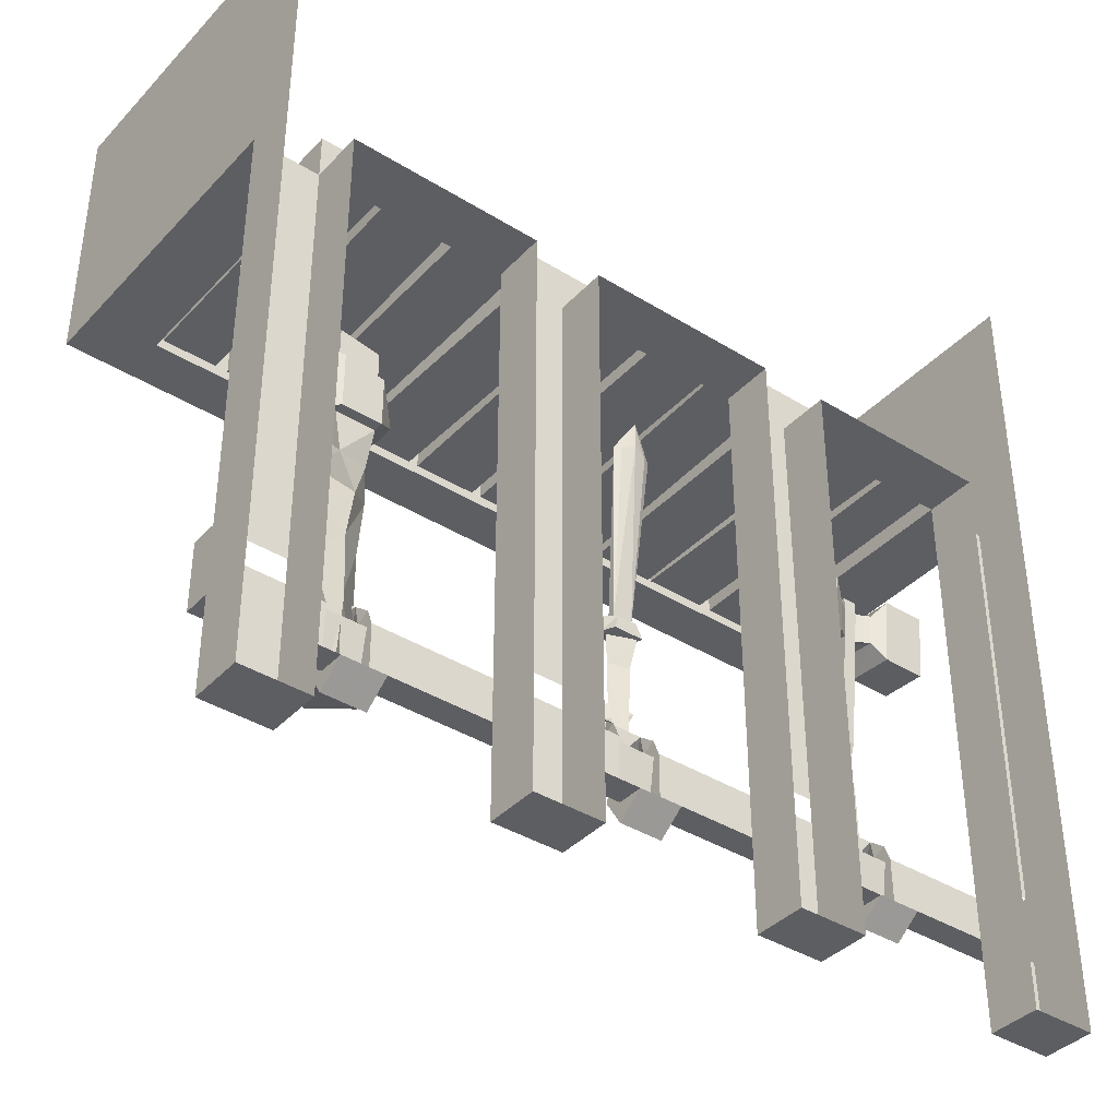
<metadata>
{"format":"obj","ext":"obj","renderer":"f3d","projection":"perspective","resolution":1024,"background":"white","views":[{"elev":-38.9,"azim":-37.9,"up":"+Y"}]}
</metadata>
<code>
v -0.7266 -1.594 0.2422
v -0.7578 -1.75 0.2031
v -0.6953 -1.766 0.2891
v -0.6875 -1.594 0.2969
v -0.6875 -1.562 0.2969
v -0.7266 -1.562 0.2422
v -0.6641 -1.609 0.2109
v -0.6562 -1.727 0.1328
v -0.5938 -1.75 0.2188
v -0.6406 -1.594 0.2578
v -0.6406 -1.562 0.2578
v -0.6406 -1.43 0.2578
v -0.6875 -1.422 0.2891
v -0.7344 -1.453 0.2266
v -0.6797 -1.438 0.1953
v -0.6641 -1.578 0.2109
v -0.625 -1.297 0.25
v -0.6719 -1.312 0.2891
v -0.6719 -1.297 0.1875
v -0.6328 -1.211 0.2578
v -0.7031 -1.211 0.2734
v -0.7188 -1.211 0.2031
v -0.7188 -1.312 0.2266
v -0.6484 -1.211 0.1797
v -0.625 -1.117 0.2734
v -0.7188 -1.117 0.2734
v -0.7188 -1.117 0.1953
v -0.625 -1.117 0.1953
v -0.5781 -1.078 0.2578
v -0.625 -1.117 0.2969
v -0.7188 -1.117 0.2969
v -0.8125 -1.148 0.2578
v -0.8125 -1.148 0.2031
v -0.7188 -1.117 0.1719
v -0.625 -1.117 0.1719
v -0.5781 -1.078 0.2031
v -0.5859 -1.031 0.2578
v -0.625 -1 0.2969
v -0.7188 -0.9844 0.2969
v -0.7969 -0.9531 0.2578
v -0.8672 -0.8828 0.2344
v -0.8828 -1.219 0.2344
v -0.7969 -0.9531 0.2031
v -0.7188 -0.9844 0.1719
v -0.625 -1 0.1719
v -0.5859 -1.031 0.2031
v -0.625 -1 0.2734
v -0.7188 -0.9844 0.2734
v -0.7188 -0.9844 0.1953
v -0.9219 -0.9766 0.2344
v -0.9297 -1.109 0.2344
v -0.625 -0.9141 0.2734
v -0.7188 -0.8984 0.2734
v -0.625 -1 0.1953
v -0.625 -0.9141 0.1953
v -0.7188 -0.8984 0.1953
v 0.05469 -1.305 0.2656
v 0.03906 -1.336 0.2891
v 0.03125 -1.328 0.2266
v 0.02344 -1.297 0.2422
v 0.02344 -1.289 0.2578
v 0.02344 -1.305 0.2891
v -0.03125 -1.336 0.2891
v -0.03125 -1.336 0.2578
v 0.03125 -1.336 0.2812
v 0.01562 -1.328 0.2344
v -0.03125 -1.328 0.2344
v -0.02344 -1.297 0.2422
v -0.02344 -1.289 0.2578
v 0 -0.8594 0.3125
v 0.03125 -0.875 0.3047
v 0.04688 -0.875 0.3125
v 0.02344 -1.297 0.2734
v -0.02344 -1.297 0.2734
v -0.02344 -1.305 0.2891
v -0.04688 -1.336 0.2578
v 0.01562 -1.398 0.2344
v -0.02344 -1.398 0.25
v 0.02344 -1.406 0.2656
v 0.02344 -1.43 0.2656
v 0.01562 -1.422 0.2344
v -0.02344 -1.422 0.25
v -0.01562 -1.492 0.2422
v 0.01562 -1.5 0.2578
v 0.007812 -1.492 0.2266
v 0.03125 -1.508 0.2031
v -0.03125 -1.508 0.2344
v 0.03125 -1.516 0.2656
v 0.02344 -1.539 0.25
v 0.02344 -1.531 0.2188
v -0.02344 -1.531 0.2344
v -0.05469 -1.305 0.2656
v -0.04688 -0.875 0.3125
v -0.03125 -0.875 0.3047
v 0 -0.7969 0.3281
v 0.03125 -0.875 0.3203
v 0 -0.8594 0.3281
v -0.03125 -0.875 0.3203
v 0.01562 -1.602 0.2656
v -0.01562 -1.602 0.2578
v 0.05469 -1.625 0.2969
v -0.04688 -1.625 0.2969
v -0.04688 -1.602 0.2656
v -0.07031 -1.609 0.2188
v -0.03906 -1.562 0.2656
v 0.04688 -1.562 0.2656
v 0.07031 -1.609 0.2188
v 0.05469 -1.602 0.2656
v 0.05469 -1.586 0.2969
v 0.05469 -1.625 0.3125
v 0.05469 -1.766 0.2734
v -0.04688 -1.766 0.2734
v -0.04688 -1.781 0.3125
v -0.04688 -1.625 0.3125
v -0.04688 -1.586 0.2969
v -0.3125 -0.625 -0.375
v -0.3906 -0.5156 -0.375
v -0.2344 -0.5156 -0.375
v 0.2344 -0.5156 -0.375
v 0.3125 -0.625 -0.375
v 0.3125 -0.625 -0.2578
v -0.3125 -0.625 -0.2578
v -1.016 -0.625 -0.375
v -0.8594 -0.5156 -0.375
v -0.3906 -0.2344 -0.375
v -0.2344 -0.2344 -0.375
v -0.2344 -0.2344 -0.2578
v -0.2344 -0.5156 -0.2578
v -0.3906 -0.125 -0.375
v -0.2344 -0.125 -0.375
v 0.2344 -0.125 -0.375
v 0.2344 -0.2344 -0.375
v 0.2344 -0.2344 -0.2578
v 0.3125 -0.2344 0
v -0.3125 -0.2344 0
v -0.3906 -0.2344 -0.2578
v -0.8594 -0.2344 0
v -0.8594 -0.2344 -0.2578
v -0.3906 -0.5156 -0.2578
v -0.3906 0 -0.375
v -0.2344 0 -0.375
v -0.2344 0 -0.2656
v -0.2344 -0.125 -0.2656
v 0.3906 -0.5156 -0.375
v 0.8594 -0.5156 -0.375
v 1.016 -0.625 -0.375
v 0.8594 -0.625 -0.2578
v 0.8594 -0.5156 -0.2578
v 0.3125 -0.5156 -0.2578
v -0.3125 -0.5156 -0.2578
v -0.8594 -0.5156 -0.2578
v -0.8594 -0.625 -0.2578
v -0.8594 -0.625 0.375
v -1.016 -0.625 0.375
v -1.016 -0.125 0.375
v -1.016 -0.125 -0.375
v -0.8594 -0.2344 -0.375
v -0.8594 -0.5156 0
v 0.3906 -0.2344 -0.375
v 0.3906 -0.2344 -0.2578
v 0.3906 -0.5156 -0.2578
v 0.3906 -0.125 -0.375
v 0.8594 -0.125 -0.375
v 0.8594 -0.2344 -0.375
v 0.8594 -0.2344 -0.2578
v 0.8594 -0.2344 0
v 0.2344 0 -0.375
v 0.3906 0 -0.375
v 0.3906 0 -0.2656
v 0.3906 -0.125 -0.2656
v 0.2344 -0.5156 -0.2578
v -0.3906 -0.125 -0.2656
v -0.3906 0 -0.2656
v 0.2344 -0.125 -0.2656
v 0.2344 0 -0.2656
v 1.016 -0.125 -0.375
v 1.016 -0.125 0.375
v 1.016 -0.625 0.375
v 0.8594 -0.625 0.375
v 0.8594 -0.5156 0.375
v 0.8594 -0.5156 0
v 1.016 0 -0.375
v 1.016 0 0.375
v 1.016 0 0.5
v 1.016 -0.125 0.5
v 1.016 -0.625 0.5
v 1.016 -1.625 0.375
v 0.8594 -1.625 0.375
v 0.8594 -0.625 0.5
v 0.3984 -0.625 0.375
v 0.3125 -0.5156 0.375
v 0.2344 -0.625 0.375
v -0.2344 -0.625 0.375
v -0.3125 -0.5156 0.375
v -0.3984 -0.625 0.375
v -0.8594 -0.5156 0.375
v 0.8594 0 -0.375
v 0.8594 0 -0.2656
v 0.8594 -0.125 -0.2656
v 0.3125 -0.5156 0
v -0.3125 -0.5156 0
v -0.8594 -0.125 -0.375
v -1.016 0 -0.375
v -0.8594 0 -0.375
v -0.8594 0 -0.2656
v -0.8594 -0.125 -0.2656
v -1.016 0 0.375
v -1.016 -0.125 0.5
v -1.016 0 0.5
v -0.3594 -0.6016 0.375
v -0.5156 -0.6016 0.375
v -0.5156 -0.6016 -0.2578
v -0.3594 -0.6016 -0.2578
v -0.3594 -0.5391 -0.2578
v -0.3594 -0.5391 0.375
v -0.1719 -0.6016 0.375
v -0.3281 -0.6016 0.375
v -0.3438 -0.6016 -0.2578
v -0.1875 -0.6016 -0.2578
v -0.1875 -0.5391 -0.2578
v -0.1719 -0.5391 0.375
v -0.7109 -0.6016 0.375
v -0.8438 -0.6016 0.375
v -0.8438 -0.6016 -0.2578
v -0.7109 -0.6016 -0.2578
v -0.7109 -0.5391 -0.2578
v -0.7109 -0.5391 0.375
v -0.5391 -0.6016 0.375
v -0.6953 -0.6016 0.375
v -0.6797 -0.6016 -0.2578
v -0.5234 -0.6016 -0.2578
v -0.5234 -0.5391 -0.2578
v -0.5391 -0.5391 0.375
v 0.3359 -0.6016 0.375
v 0.1797 -0.6016 0.375
v 0.1953 -0.6016 -0.2578
v 0.3516 -0.6016 -0.2578
v 0.3516 -0.5391 -0.2578
v 0.3359 -0.5391 0.375
v 0.5234 -0.6016 0.375
v 0.3672 -0.6016 0.375
v 0.3672 -0.6016 -0.2578
v 0.5234 -0.6016 -0.2578
v 0.5234 -0.5391 -0.2578
v 0.5234 -0.5391 0.375
v -0.007812 -0.6016 0.375
v -0.1641 -0.6016 0.375
v -0.1641 -0.6016 -0.2578
v -0.007812 -0.6016 -0.2578
v -0.007812 -0.5391 -0.2578
v -0.007812 -0.5391 0.375
v 0.1719 -0.6016 0.375
v 0.01562 -0.6016 0.375
v 0.01562 -0.6016 -0.2578
v 0.1719 -0.6016 -0.2578
v 0.1719 -0.5391 -0.2578
v 0.1719 -0.5391 0.375
v 0.7031 -0.6016 0.375
v 0.5469 -0.6016 0.375
v 0.5312 -0.6016 -0.2578
v 0.6875 -0.6016 -0.2578
v 0.6875 -0.5391 -0.2578
v 0.7031 -0.5391 0.375
v 0.8438 -0.6016 0.375
v 0.7188 -0.6016 0.375
v 0.7188 -0.6016 -0.2578
v 0.8438 -0.6016 -0.2578
v 0.8438 -0.5391 -0.2578
v 0.8438 -0.5391 0.375
v -0.5156 -0.5391 0.375
v -0.5156 -0.5391 -0.2578
v -0.3281 -0.5391 0.375
v -0.3438 -0.5391 -0.2578
v -0.8438 -0.5391 0.375
v -0.8438 -0.5391 -0.2578
v -0.6953 -0.5391 0.375
v -0.6797 -0.5391 -0.2578
v 0.1797 -0.5391 0.375
v 0.1953 -0.5391 -0.2578
v 0.3672 -0.5391 0.375
v 0.3672 -0.5391 -0.2578
v -0.1641 -0.5391 0.375
v -0.1641 -0.5391 -0.2578
v 0.01562 -0.5391 0.375
v 0.01562 -0.5391 -0.2578
v 0.5469 -0.5391 0.375
v 0.5312 -0.5391 -0.2578
v 0.7188 -0.5391 0.375
v 0.7188 -0.5391 -0.2578
v -0.3984 -0.625 0.5
v -0.8594 -0.625 0.5
v -0.8594 -1.703 0.5
v -0.8594 -1.625 0.375
v -1.016 -1.625 0.375
v -1.016 -1.625 0.5
v -1.016 -0.625 0.5
v 0.3984 -0.625 0.5
v 0.3984 -1.703 0.5
v 0.3984 -1.625 0.375
v 0.2344 -1.625 0.375
v 0.2344 -0.625 0.5
v -0.2344 -0.625 0.5
v -0.2344 -1.703 0.5
v -0.2344 -1.625 0.375
v -0.3984 -1.625 0.375
v -0.3984 -1.703 0.5
v -0.3984 -1.781 0.375
v -0.3984 -2 0.375
v -0.3984 -2 0.5
v -0.2344 -2 0.5
v -0.2344 -2 0.375
v -0.2344 -1.781 0.375
v 0.8594 -1.703 0.5
v 0.8594 -1.781 0.375
v 0.8594 -2 0.375
v 0.8594 -2 0.5
v 1.016 -2 0.375
v 1.016 -2 0.5
v 1.016 -1.781 0.5
v 1.016 -1.781 0.375
v 1.016 -1.625 0.5
v 0.2344 -1.703 0.5
v 0.2344 -1.781 0.375
v 0.2344 -2 0.375
v 0.2344 -2 0.5
v 0.3984 -2 0.5
v 0.3984 -2 0.375
v 0.3984 -1.781 0.375
v -0.8594 -1.781 0.375
v -0.8594 -2 0.5
v -0.8594 -2 0.375
v -1.016 -1.781 0.375
v -1.016 -1.781 0.3125
v -0.7344 -1.781 0.3125
v -0.7344 -1.781 0.375
v -0.7344 -1.828 0.3125
v -0.6328 -1.781 0.375
v -0.6328 -1.828 0.3125
v -0.6328 -1.781 0.3125
v -0.3125 -1.781 0.3125
v 1.016 -1.781 0.3125
v 1.016 -1.625 0.3125
v 0.6797 -1.781 0.375
v 0.6797 -1.781 0.3125
v 0.6797 -1.625 0.3125
v 0.6797 -1.766 0.2734
v 0.6797 -1.625 0.2969
v 0.6797 -1.586 0.2969
v 0.6797 -1.602 0.2656
v 0.6719 -1.562 0.2656
v 0.6953 -1.609 0.2188
v 0.6406 -1.602 0.2656
v 0.5859 -1.562 0.2656
v 0.6172 -1.602 0.2656
v 0.5547 -1.609 0.2188
v 0.5781 -1.602 0.2656
v 0.5781 -1.586 0.2969
v 0.5781 -1.625 0.2969
v 0.5781 -1.625 0.3125
v 0.5781 -1.781 0.3125
v 0.3125 -1.781 0.3125
v 0.3125 -1.625 0.3125
v 0.05469 -1.781 0.3125
v 0.05469 -1.828 0.3125
v -0.04688 -1.828 0.3125
v -0.04688 -1.781 0.375
v -0.3125 -1.625 0.3125
v -0.6328 -1.625 0.3125
v -0.6328 -1.766 0.2734
v -0.6328 -1.625 0.2969
v -0.6328 -1.586 0.2969
v -0.6328 -1.602 0.2656
v -0.6406 -1.562 0.2656
v -0.6172 -1.609 0.2188
v -0.6797 -1.602 0.2656
v -0.7266 -1.562 0.2656
v -0.6953 -1.602 0.2656
v -0.7578 -1.609 0.2188
v -0.7344 -1.602 0.2656
v -0.7344 -1.586 0.2969
v -0.7344 -1.625 0.2969
v -0.7344 -1.625 0.3125
v -1.016 -1.625 0.3125
v -1.016 -1.781 0.5
v 0.05469 -1.781 0.375
v -1.016 -2 0.375
v -1.016 -2 0.5
v -0.7344 -1.766 0.2734
v 0.5781 -1.766 0.2734
v 0.5781 -1.828 0.3125
v 0.5781 -1.781 0.375
v 0.6797 -1.828 0.3125
v 0.6172 -0.9922 0.3047
v 0.6172 -1.062 0.2969
v 0.6484 -1.062 0.2969
v 0.6484 -0.9922 0.3047
v 0.6484 -0.9609 0.3047
v 0.6172 -0.9609 0.3047
v 0.6172 -0.9844 0.2734
v 0.5938 -0.9844 0.2578
v 0.5938 -0.9922 0.3203
v 0.5938 -1.062 0.3125
v 0.6172 -1.055 0.2656
v 0.6172 -1.312 0.2344
v 0.6172 -1.32 0.2656
v 0.6484 -1.32 0.2656
v 0.6484 -1.055 0.2656
v 0.6797 -1.062 0.3125
v 0.6797 -0.9922 0.3203
v 0.6797 -0.9844 0.2578
v 0.6484 -0.9844 0.2734
v 0.6484 -0.9531 0.2734
v 0.6172 -0.9531 0.2734
v 0.5938 -1.055 0.25
v 0.5625 -1.094 0.2188
v 0.5625 -0.9453 0.2344
v 0.5625 -0.9531 0.3438
v 0.5625 -1.102 0.3281
v 0.6484 -1.312 0.2344
v 0.6484 -1.344 0.2422
v 0.6172 -1.344 0.2422
v 0.6172 -1.344 0.2578
v 0.6484 -1.344 0.2578
v 0.6484 -1.391 0.25
v 0.6484 -1.391 0.2344
v 0.6172 -1.391 0.2344
v 0.6172 -1.391 0.25
v 0.6172 -1.438 0.2578
v 0.6484 -1.438 0.2578
v 0.6484 -1.43 0.2266
v 0.6172 -1.43 0.2266
v 0.6172 -1.547 0.2109
v 0.6172 -1.547 0.2422
v 0.6484 -1.547 0.2422
v 0.6484 -1.547 0.2109
v 0.6797 -1.055 0.25
v 0.7109 -1.094 0.2188
v 0.7109 -1.102 0.3281
v 0.7109 -0.9531 0.3438
v 0.7109 -0.9453 0.2344
v 0.8125 -0.9453 0.2344
v 0.8125 -1.094 0.2188
v 0.8125 -1.102 0.3281
v 0.8125 -0.9531 0.3438
v 0.4609 -1.102 0.3281
v 0.4609 -1.094 0.2188
v 0.4609 -0.9453 0.2344
v 0.4609 -0.9531 0.3438
f 1 2 3
f 1 3 4
f 1 7 2
f 2 7 8
f 2 8 3
f 3 8 9
f 3 9 4
f 4 9 10
f 5 11 12
f 5 12 13
f 5 13 14
f 5 14 6
f 6 14 15
f 6 15 16
f 7 10 9
f 7 9 8
f 17 18 13
f 17 13 12
f 17 12 15
f 17 15 19
f 17 19 20
f 17 20 18
f 18 20 21
f 18 21 22
f 18 22 23
f 18 23 13
f 13 23 14
f 14 23 15
f 15 23 19
f 19 23 22
f 19 22 24
f 19 24 20
f 20 24 25
f 20 25 21
f 21 25 26
f 21 26 27
f 21 27 22
f 22 27 24
f 24 27 28
f 24 28 25
f 52 53 48
f 52 48 47
f 52 47 54
f 52 54 55
f 52 55 53
f 53 55 56
f 53 56 48
f 48 56 49
f 49 56 54
f 54 56 55
f 16 15 12
f 16 12 11
f 1 4 5
f 1 5 6
f 1 6 7
f 4 10 11
f 4 11 5
f 6 16 7
f 7 16 10
f 16 11 10
f 25 28 29
f 25 29 30
f 25 30 26
f 26 30 31
f 26 31 32
f 26 32 33
f 26 33 27
f 27 33 34
f 27 34 28
f 28 34 35
f 28 35 36
f 28 36 29
f 32 42 33
f 37 46 47
f 37 47 38
f 38 47 39
f 39 47 48
f 39 48 40
f 40 48 49
f 40 49 43
f 40 43 41
f 49 54 45
f 49 45 44
f 49 44 43
f 46 54 47
f 54 46 45
f 29 36 37
f 29 37 38
f 29 38 30
f 30 38 31
f 31 38 39
f 31 39 40
f 31 40 32
f 33 43 44
f 33 44 34
f 34 44 35
f 35 44 45
f 35 45 46
f 35 46 36
f 36 46 37
f 32 40 41
f 32 41 42
f 33 42 43
f 41 43 42
f 41 42 50
f 41 50 42
f 42 50 51
f 42 51 50
f 57 58 59
f 57 59 60
f 57 60 61
f 57 61 62
f 57 62 58
f 58 62 63
f 58 63 64
f 58 64 65
f 58 65 59
f 59 65 66
f 59 66 67
f 59 67 68
f 59 68 60
f 60 68 69
f 60 69 61
f 61 73 62
f 62 73 74
f 62 74 75
f 62 75 63
f 63 75 76
f 63 76 64
f 64 76 67
f 64 67 66
f 86 88 89
f 86 89 90
f 86 90 91
f 86 91 87
f 87 91 88
f 88 91 89
f 89 91 90
f 68 67 92
f 68 92 69
f 69 92 74
f 76 75 92
f 76 92 67
f 75 74 92
f 61 69 70
f 61 70 71
f 61 72 73
f 69 94 70
f 70 94 95
f 70 95 71
f 73 96 97
f 73 97 74
f 74 97 98
f 95 97 96
f 97 95 98
f 61 71 72
f 69 74 93
f 69 93 94
f 71 95 72
f 72 95 96
f 72 96 73
f 74 98 93
f 93 98 95
f 93 95 94
f 64 66 77
f 64 77 78
f 64 78 65
f 65 78 79
f 65 79 66
f 66 79 77
f 80 82 83
f 80 83 84
f 80 84 81
f 81 84 85
f 81 85 82
f 82 85 83
f 77 79 80
f 77 80 81
f 77 81 78
f 78 81 82
f 78 82 79
f 79 82 80
f 82 80 99
f 82 99 100
f 100 99 101
f 100 101 102
f 100 102 103
f 99 108 101
f 101 108 109
f 101 109 110
f 102 114 115
f 102 115 103
f 83 85 86
f 83 86 87
f 83 87 84
f 84 87 88
f 84 88 85
f 85 88 86
f 100 103 104
f 100 104 105
f 100 105 99
f 99 105 106
f 99 106 107
f 99 107 108
f 103 115 105
f 103 105 104
f 348 349 350
f 350 349 351
f 350 351 352
f 350 352 353
f 353 352 354
f 353 354 355
f 353 355 356
f 353 356 357
f 368 370 371
f 371 370 372
f 371 372 373
f 373 372 374
f 373 374 375
f 373 375 376
f 376 375 377
f 376 377 378
f 376 378 379
f 376 379 380
f 380 379 381
f 380 381 382
f 377 375 370
f 377 370 381
f 377 381 379
f 377 379 378
f 375 372 370
f 372 375 374
f 109 108 106
f 106 108 107
f 354 356 355
f 349 352 351
f 101 110 111
f 101 111 102
f 102 111 112
f 102 112 113
f 102 113 114
f 345 344 346
f 345 346 347
f 359 358 360
f 110 363 111
f 368 339 369
f 368 369 370
f 382 381 334
f 381 370 369
f 381 369 388
f 381 388 334
f 358 347 346
f 358 346 389
f 358 389 360
f 116 117 118
f 116 118 119
f 116 119 120
f 116 123 124
f 116 124 117
f 118 117 125
f 118 125 126
f 126 125 129
f 126 129 130
f 126 130 131
f 126 131 132
f 120 119 144
f 120 144 145
f 120 145 146
f 121 147 148
f 121 148 149
f 121 149 122
f 122 149 150
f 122 150 151
f 122 151 152
f 123 154 155
f 123 155 156
f 123 156 124
f 124 156 157
f 151 158 153
f 151 153 152
f 144 119 132
f 144 132 159
f 159 132 131
f 159 131 162
f 159 162 163
f 159 163 164
f 145 176 146
f 146 176 177
f 146 177 178
f 147 179 180
f 147 180 181
f 147 181 148
f 145 164 176
f 176 164 163
f 177 185 178
f 178 185 186
f 178 186 187
f 178 187 179
f 179 187 188
f 179 190 180
f 180 190 191
f 191 190 192
f 194 193 195
f 194 195 153
f 194 153 196
f 196 153 158
f 125 202 129
f 202 125 157
f 202 157 156
f 210 211 212
f 210 212 213
f 216 217 218
f 216 218 219
f 222 223 224
f 222 224 225
f 228 229 230
f 228 230 231
f 234 235 236
f 234 236 237
f 240 241 242
f 240 242 243
f 246 247 248
f 246 248 249
f 252 253 254
f 252 254 255
f 258 259 260
f 258 260 261
f 264 265 266
f 264 266 267
f 153 293 154
f 154 293 294
f 154 294 295
f 154 295 296
f 154 296 155
f 155 296 208
f 190 299 192
f 192 299 300
f 193 304 195
f 195 304 305
f 318 317 319
f 319 317 320
f 319 320 321
f 321 320 187
f 321 187 186
f 329 331 332
f 307 312 311
f 307 311 308
f 341 342 187
f 341 187 320
f 341 344 342
f 342 344 345
f 359 360 361
f 359 361 362
f 362 361 363
f 362 363 110
f 113 340 114
f 114 340 367
f 367 340 339
f 367 339 368
f 382 334 383
f 383 334 333
f 383 333 332
f 383 332 294
f 294 332 384
f 294 384 295
f 314 320 317
f 314 317 315
f 332 331 386
f 332 386 387
f 332 387 384
f 323 328 327
f 323 327 324
f 116 120 121
f 116 121 122
f 116 122 123
f 120 146 121
f 121 146 147
f 122 152 123
f 123 152 153
f 123 153 154
f 146 178 179
f 146 179 147
f 179 188 189
f 179 189 190
f 153 195 290
f 153 290 291
f 153 291 292
f 153 292 293
f 190 189 297
f 190 297 298
f 190 298 299
f 192 300 301
f 192 301 193
f 193 301 302
f 193 302 303
f 193 303 304
f 195 305 290
f 290 305 306
f 306 305 307
f 306 307 308
f 306 308 309
f 309 308 310
f 310 308 311
f 310 311 312
f 310 312 303
f 303 312 304
f 189 188 313
f 313 188 314
f 313 314 315
f 313 315 316
f 316 315 317
f 316 317 318
f 301 300 322
f 322 300 323
f 322 323 324
f 322 324 325
f 325 324 326
f 326 324 327
f 326 327 328
f 326 328 298
f 298 328 299
f 293 292 329
f 329 292 330
f 329 330 331
f 329 332 333
f 329 333 334
f 329 334 335
f 337 339 340
f 337 340 307
f 307 340 312
f 341 320 314
f 341 314 343
f 341 343 344
f 113 366 312
f 113 312 340
f 361 328 323
f 361 323 385
f 361 385 363
f 331 330 387
f 331 387 386
f 360 391 328
f 360 328 361
f 118 126 127
f 118 127 128
f 136 125 139
f 139 125 117
f 130 129 140
f 130 140 141
f 130 141 142
f 130 142 143
f 124 157 138
f 124 138 151
f 151 138 137
f 151 137 158
f 144 159 160
f 144 160 161
f 162 131 167
f 162 167 168
f 162 168 169
f 162 169 170
f 132 119 171
f 132 171 133
f 140 129 172
f 140 172 173
f 167 131 174
f 167 174 175
f 148 181 166
f 148 166 165
f 148 165 145
f 145 165 164
f 176 163 182
f 176 182 183
f 176 183 177
f 177 183 184
f 177 184 185
f 191 192 193
f 191 193 194
f 163 197 182
f 197 163 198
f 198 163 199
f 202 156 203
f 202 203 204
f 202 204 205
f 202 205 206
f 156 207 203
f 207 156 155
f 207 155 208
f 207 208 209
f 210 213 214
f 210 214 215
f 216 219 220
f 216 220 221
f 222 225 226
f 222 226 227
f 228 231 232
f 228 232 233
f 234 237 238
f 234 238 239
f 240 243 244
f 240 244 245
f 246 249 250
f 246 250 251
f 252 255 256
f 252 256 257
f 258 261 262
f 258 262 263
f 264 267 268
f 264 268 269
f 212 211 270
f 212 270 271
f 218 217 272
f 218 272 273
f 224 223 274
f 224 274 275
f 230 229 276
f 230 276 277
f 236 235 278
f 236 278 279
f 242 241 280
f 242 280 281
f 248 247 282
f 248 282 283
f 254 253 284
f 254 284 285
f 260 259 286
f 260 286 287
f 266 265 288
f 266 288 289
f 126 132 133
f 126 133 127
f 127 133 134
f 127 134 135
f 127 135 136
f 136 135 137
f 136 137 138
f 136 138 125
f 159 164 165
f 159 165 160
f 160 165 166
f 160 166 134
f 160 134 133
f 125 138 157
f 166 181 200
f 166 200 134
f 134 200 201
f 134 201 135
f 135 201 137
f 137 201 158
f 181 200 149
f 181 149 148
f 150 149 200
f 150 200 201
f 150 201 158
f 150 158 151
f 335 334 336
f 335 336 337
f 337 336 338
f 337 338 339
f 111 363 364
f 111 364 112
f 112 364 365
f 112 365 113
f 113 365 366
f 363 385 364
f 364 385 365
f 365 385 366
f 334 388 336
f 336 388 338
f 338 388 369
f 338 369 339
f 360 389 390
f 360 390 391
f 389 346 392
f 389 392 390
f 390 392 343
f 390 343 391
f 344 392 346
f 392 344 343
f 345 347 348
f 348 347 349
f 357 356 358
f 357 358 359
f 354 352 347
f 354 347 358
f 354 358 356
f 352 349 347
f 404 419 420
f 404 420 421
f 404 421 405
f 405 421 422
f 405 422 406
f 406 422 423
f 406 423 419
f 419 423 420
f 420 423 424
f 420 424 425
f 420 425 421
f 421 425 426
f 421 426 422
f 422 426 427
f 422 427 423
f 423 427 424
f 424 427 428
f 424 428 429
f 424 429 425
f 425 429 430
f 425 430 426
f 426 430 431
f 426 431 427
f 427 431 428
f 428 429 352
f 428 352 354
f 393 394 395
f 393 395 396
f 393 401 394
f 394 401 402
f 395 408 396
f 396 408 409
f 399 411 403
f 399 403 414
f 399 414 400
f 400 414 415
f 400 415 416
f 401 417 402
f 402 417 418
f 403 411 407
f 407 411 410
f 407 410 436
f 408 438 409
f 409 438 439
f 410 440 436
f 436 440 437
f 437 440 441
f 437 441 442
f 438 443 439
f 439 443 444
f 415 446 416
f 416 446 447
f 417 448 418
f 418 448 445
f 393 396 397
f 393 397 398
f 393 398 399
f 396 411 412
f 396 412 397
f 398 413 399
f 399 413 411
f 428 431 432
f 428 432 433
f 428 433 429
f 429 433 434
f 429 434 430
f 430 434 435
f 430 435 431
f 431 435 432
f 411 413 412
f 393 399 400
f 393 400 401
f 394 402 403
f 395 407 408
f 396 409 410
f 396 410 411
f 400 416 401
f 401 416 417
f 402 418 414
f 402 414 403
f 407 436 408
f 408 436 437
f 408 437 438
f 409 439 410
f 410 439 440
f 437 442 438
f 438 442 443
f 439 444 440
f 440 444 441
f 441 444 442
f 442 444 443
f 418 415 414
f 415 418 445
f 415 445 446
f 416 447 417
f 417 447 448
f 445 448 447
f 445 447 446
f 394 403 404
f 394 404 405
f 394 405 395
f 395 405 406
f 395 406 407
f 403 407 419
f 403 419 404
f 406 419 407
f 397 412 413
f 397 413 398
f 432 435 433
f 433 435 434

</code>
